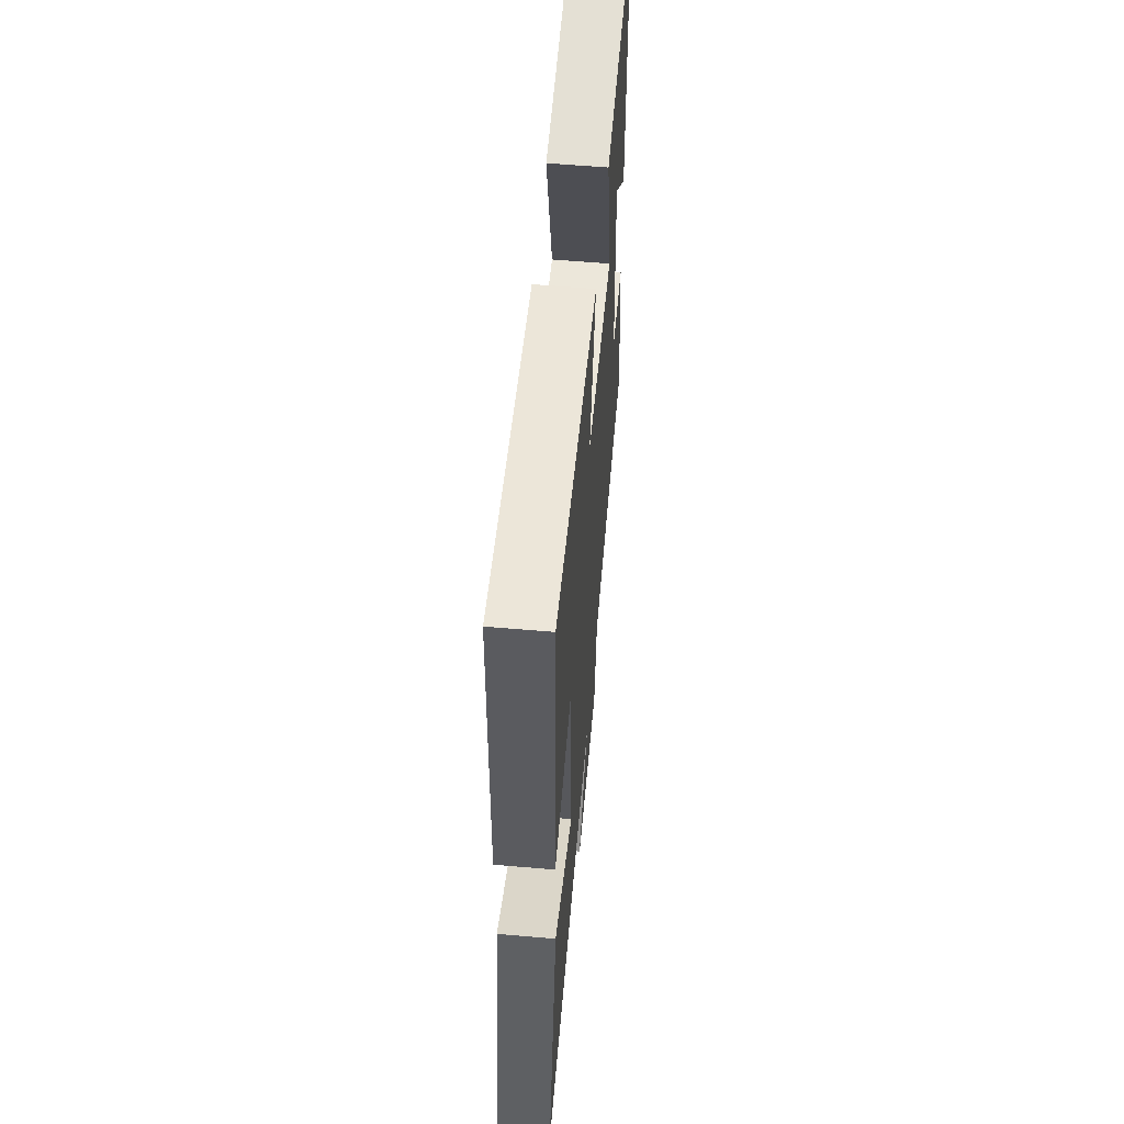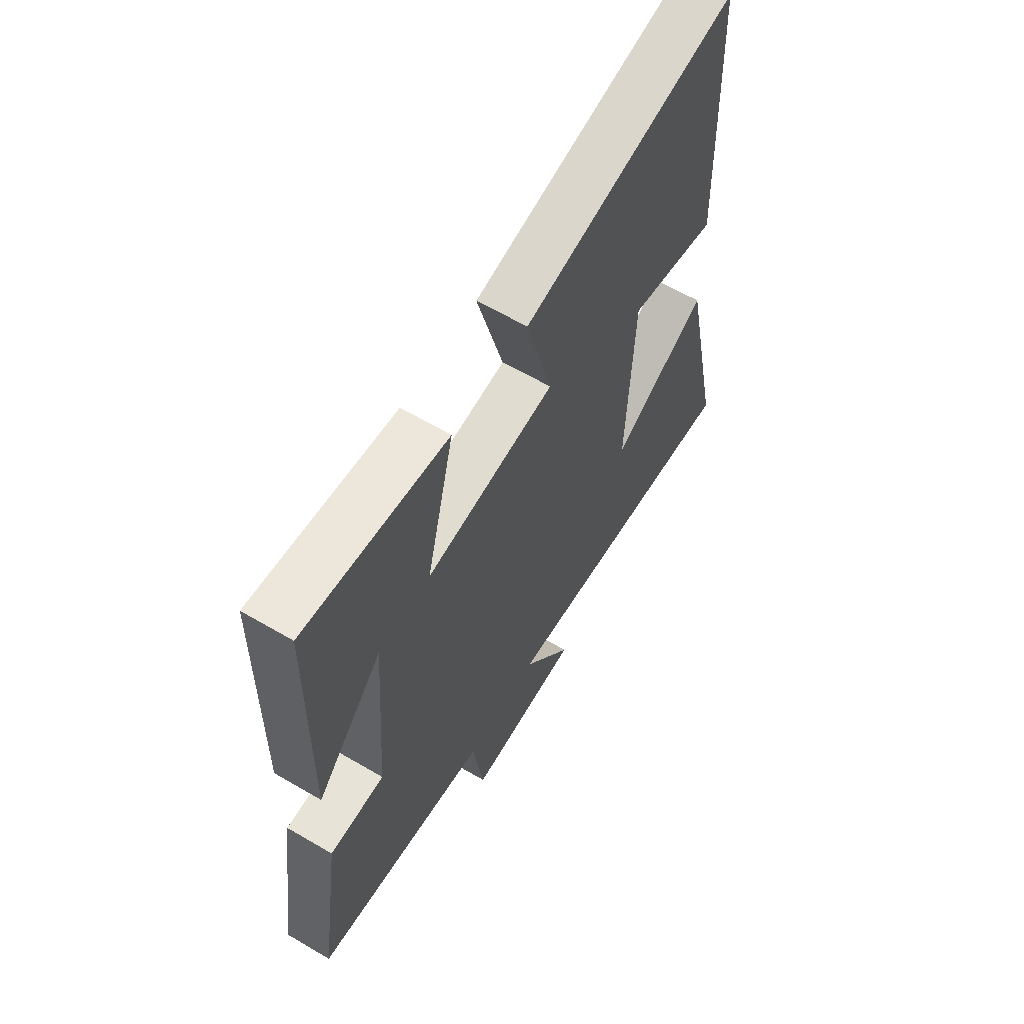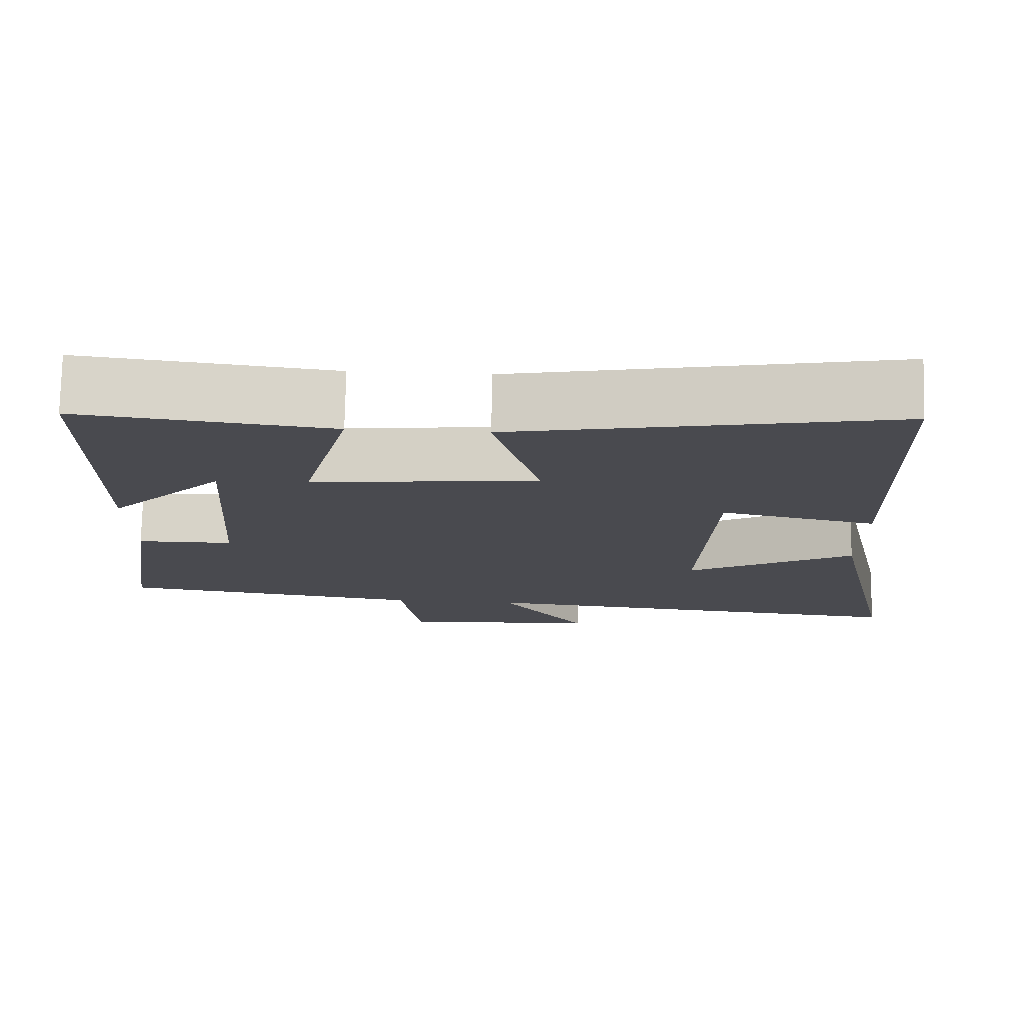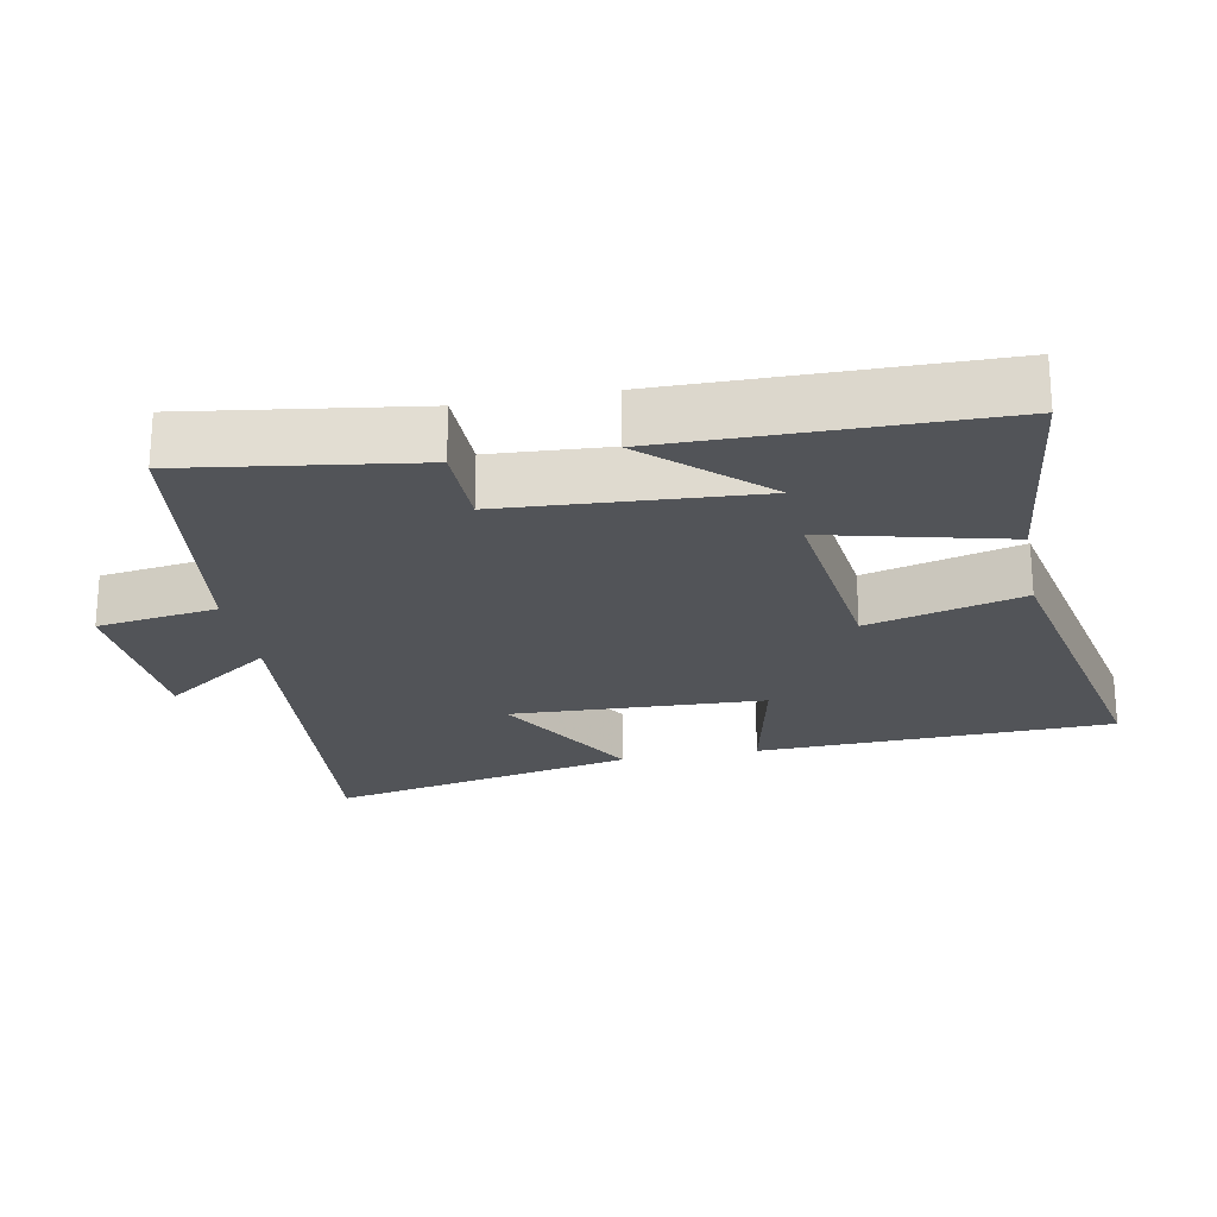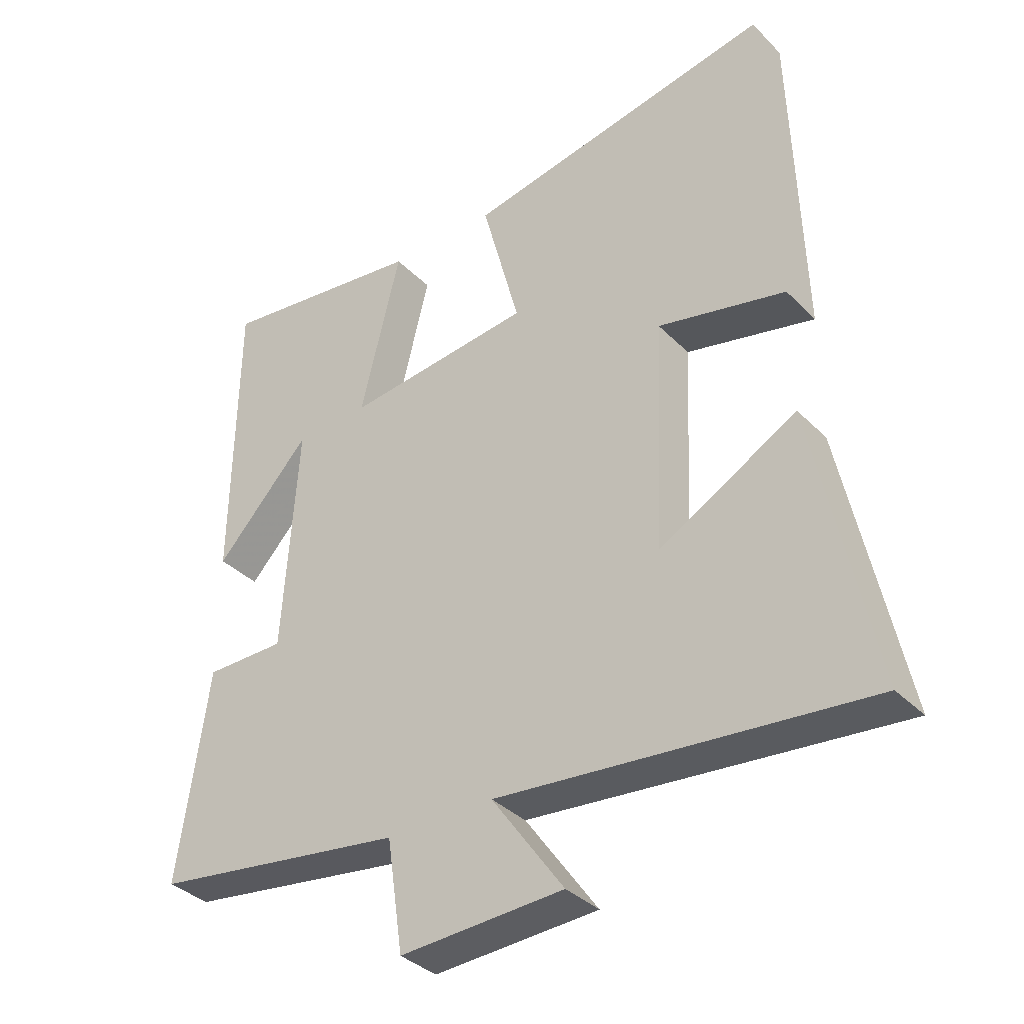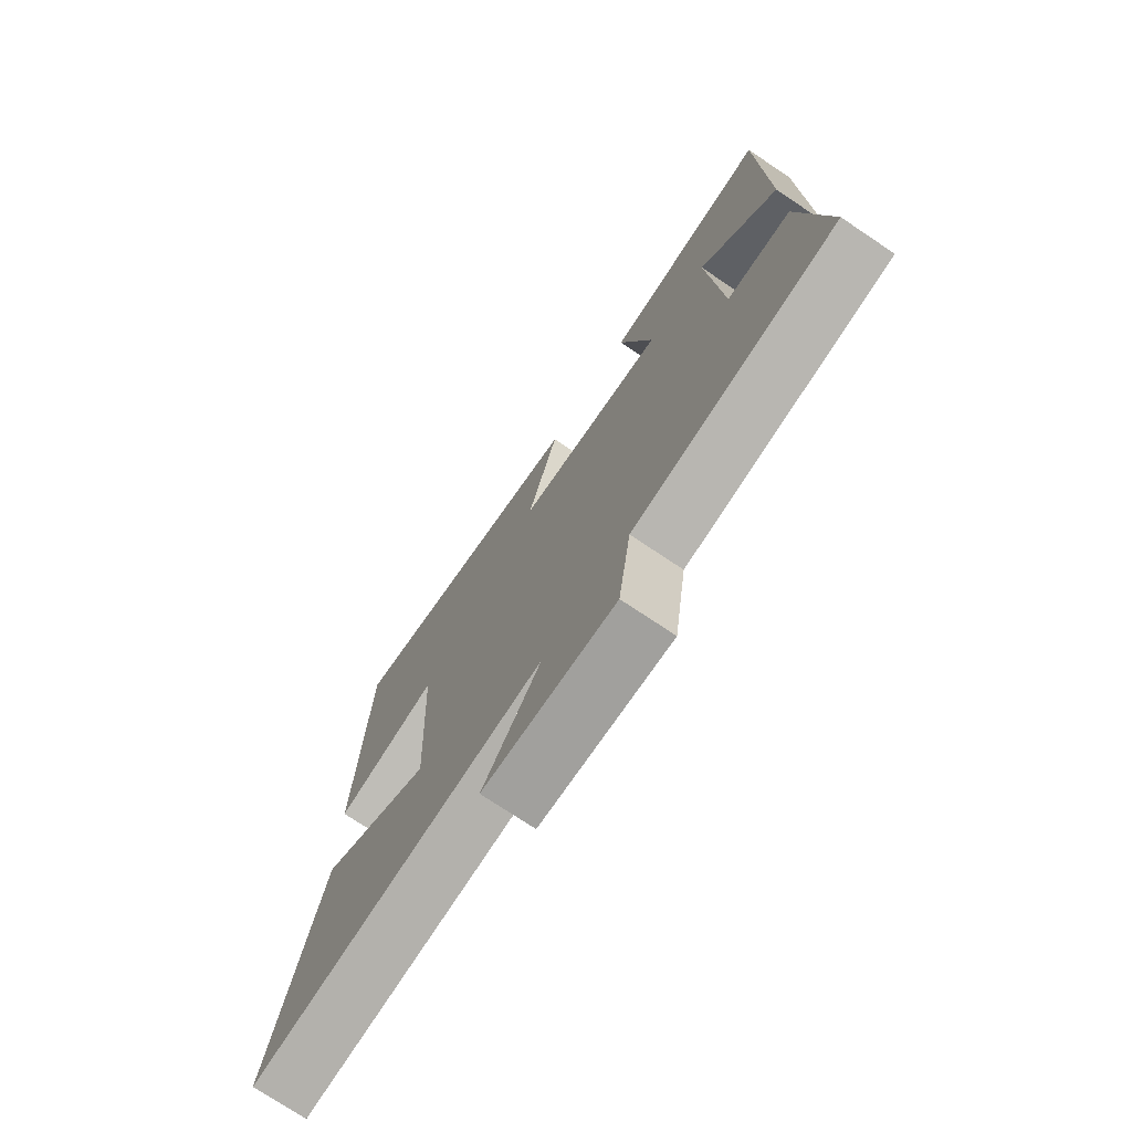
<metadata>
{"format":"obj","ext":"obj","renderer":"f3d","projection":"perspective","resolution":1024,"background":"white","views":[{"elev":58.8,"azim":95.1,"up":"+Z"},{"elev":62.2,"azim":-59.2,"up":"+Z"},{"elev":76.5,"azim":1.3,"up":"+Z"},{"elev":-22.8,"azim":-79.0,"up":"+Y"},{"elev":-35.5,"azim":37.6,"up":"+Z"},{"elev":-74.4,"azim":-123.8,"up":"+Z"}]}
</metadata>
<code>
v 0.593 0.07 -0.553
v 0.017 0.07 -0.5
v 0.13 0.07 -0.659
v -0.126 0.07 -0.673
v -0.151 0.07 -0.5
v -0.548 0.07 -0.445
v -0.5 0.07 -0.118
v -0.375 0.07 -0.117
v -0.351 0.07 0.239
v -0.5 0.07 0.078
v -0.494 0.07 0.54
v -0.171 0.07 0.5
v -0.234 0.07 0.244
v 0.058 0.07 0.278
v -0.001 0.07 0.5
v 0.484 0.07 0.596
v 0.5 0.07 0.086
v 0.3 0.07 0.13
v 0.284 0.07 -0.232
v 0.5 0.07 -0.11
v 0.593 0 -0.553
v 0.017 0 -0.5
v 0.13 0 -0.659
v -0.126 0 -0.673
v -0.151 0 -0.5
v -0.548 0 -0.445
v -0.5 0 -0.118
v -0.375 0 -0.117
v -0.351 0 0.239
v -0.5 0 0.078
v -0.494 0 0.54
v -0.171 0 0.5
v -0.234 0 0.244
v 0.058 0 0.278
v -0.001 0 0.5
v 0.484 0 0.596
v 0.5 0 0.086
v 0.3 0 0.13
v 0.284 0 -0.232
v 0.5 0 -0.11
f 19 20 1 2
f 18 19 2
f 16 17 18
f 15 16 18
f 14 15 18
f 13 14 18 2
f 11 12 13
f 11 13 2
f 9 10 11
f 9 11 2
f 8 9 2
f 7 8 2
f 6 7 2
f 5 6 2
f 2 3 4 5
f 22 21 40 39
f 22 39 38
f 38 37 36
f 38 36 35
f 38 35 34
f 22 38 34 33
f 33 32 31
f 22 33 31
f 31 30 29
f 22 31 29
f 22 29 28
f 22 28 27
f 22 27 26
f 22 26 25
f 25 24 23 22
f 1 21 22 2
f 2 22 23 3
f 3 23 24 4
f 4 24 25 5
f 5 25 26 6
f 6 26 27 7
f 7 27 28 8
f 8 28 29 9
f 9 29 30 10
f 10 30 31 11
f 11 31 32 12
f 12 32 33 13
f 13 33 34 14
f 14 34 35 15
f 15 35 36 16
f 16 36 37 17
f 17 37 38 18
f 18 38 39 19
f 19 39 40 20
f 20 40 21 1

</code>
